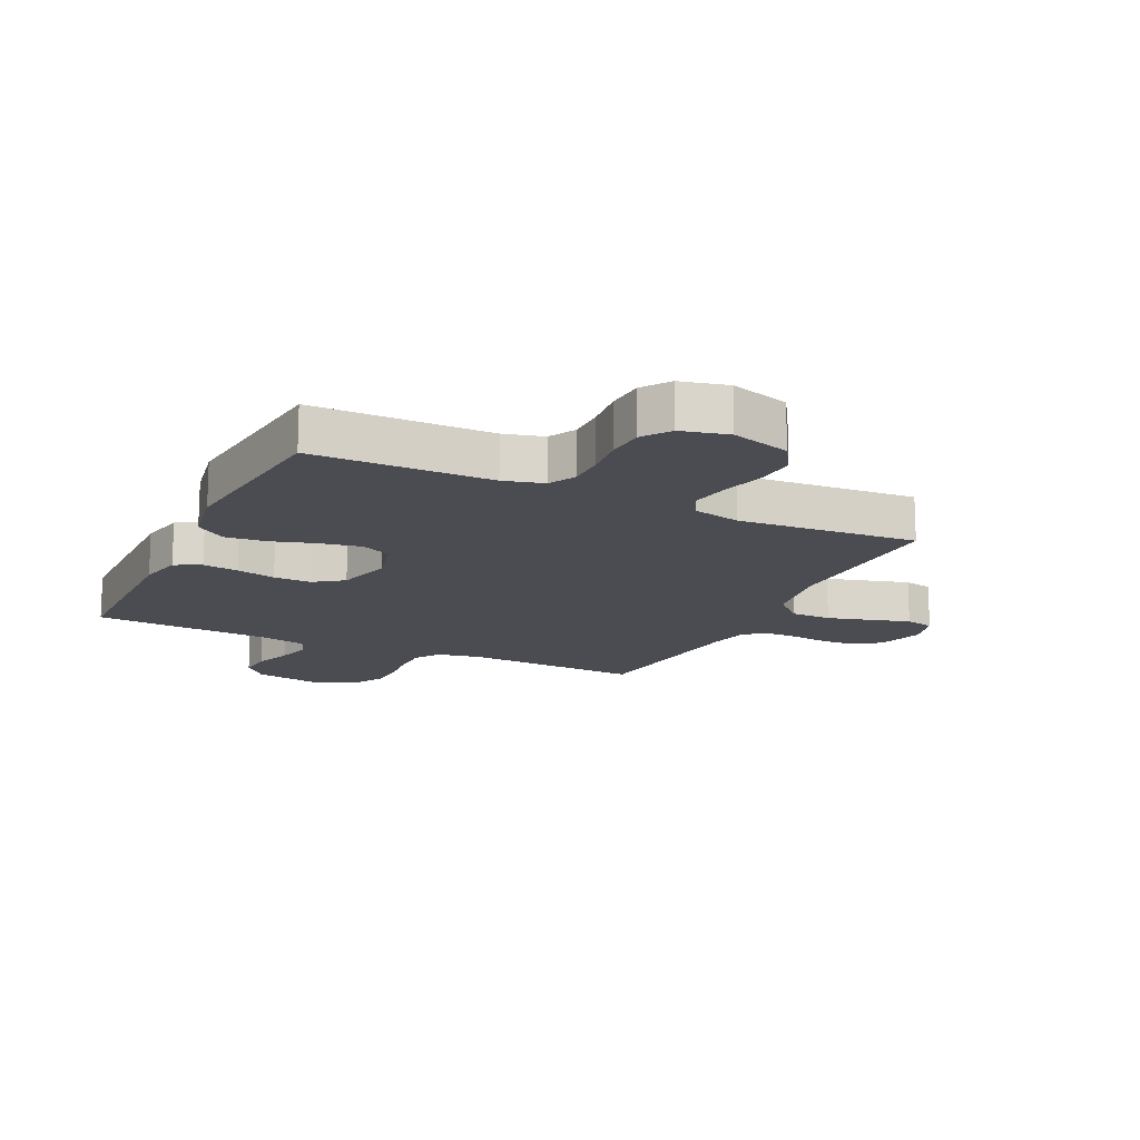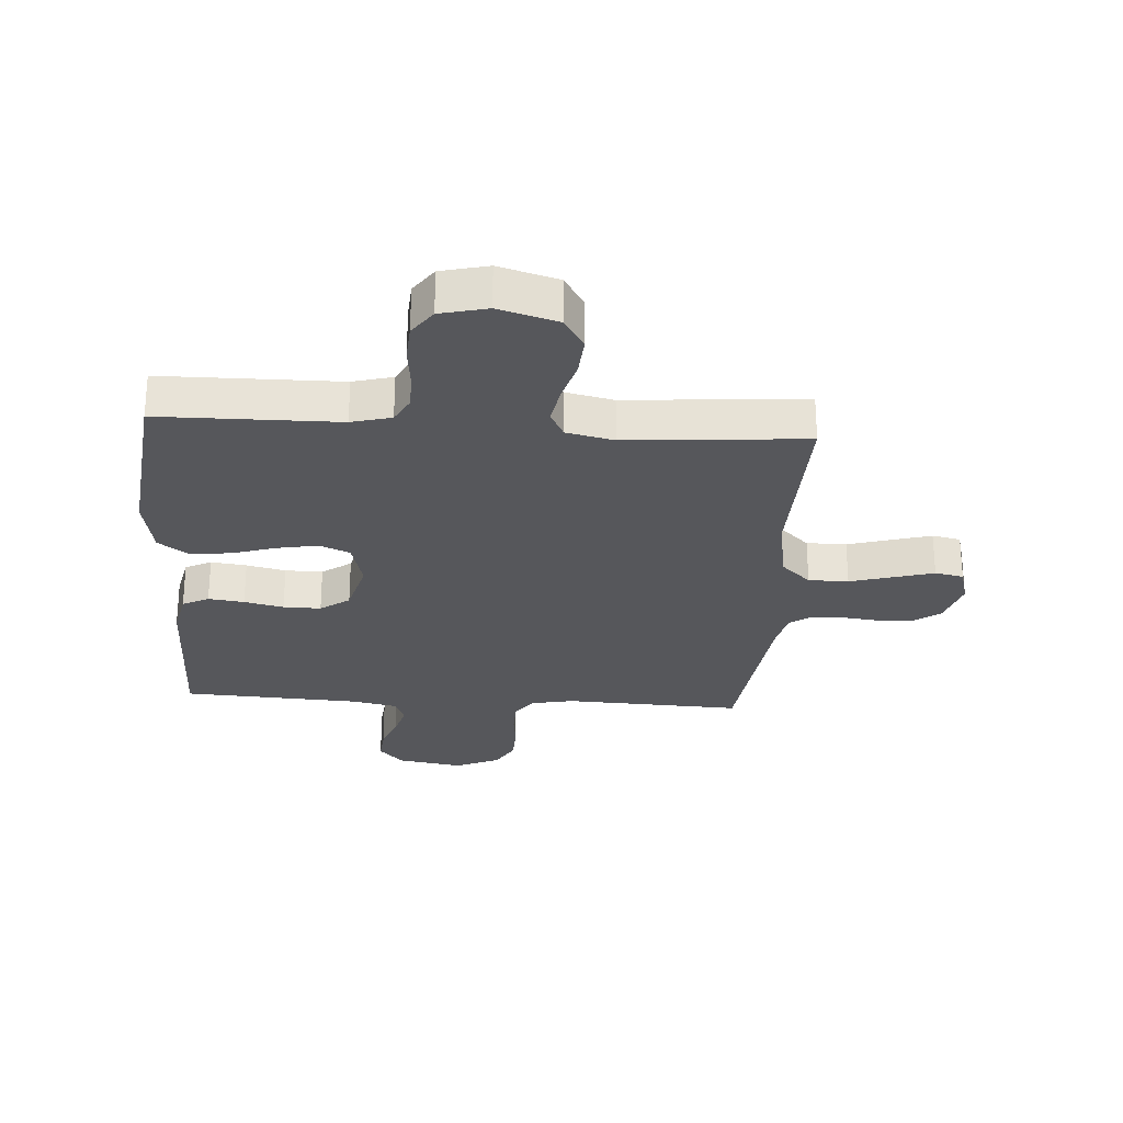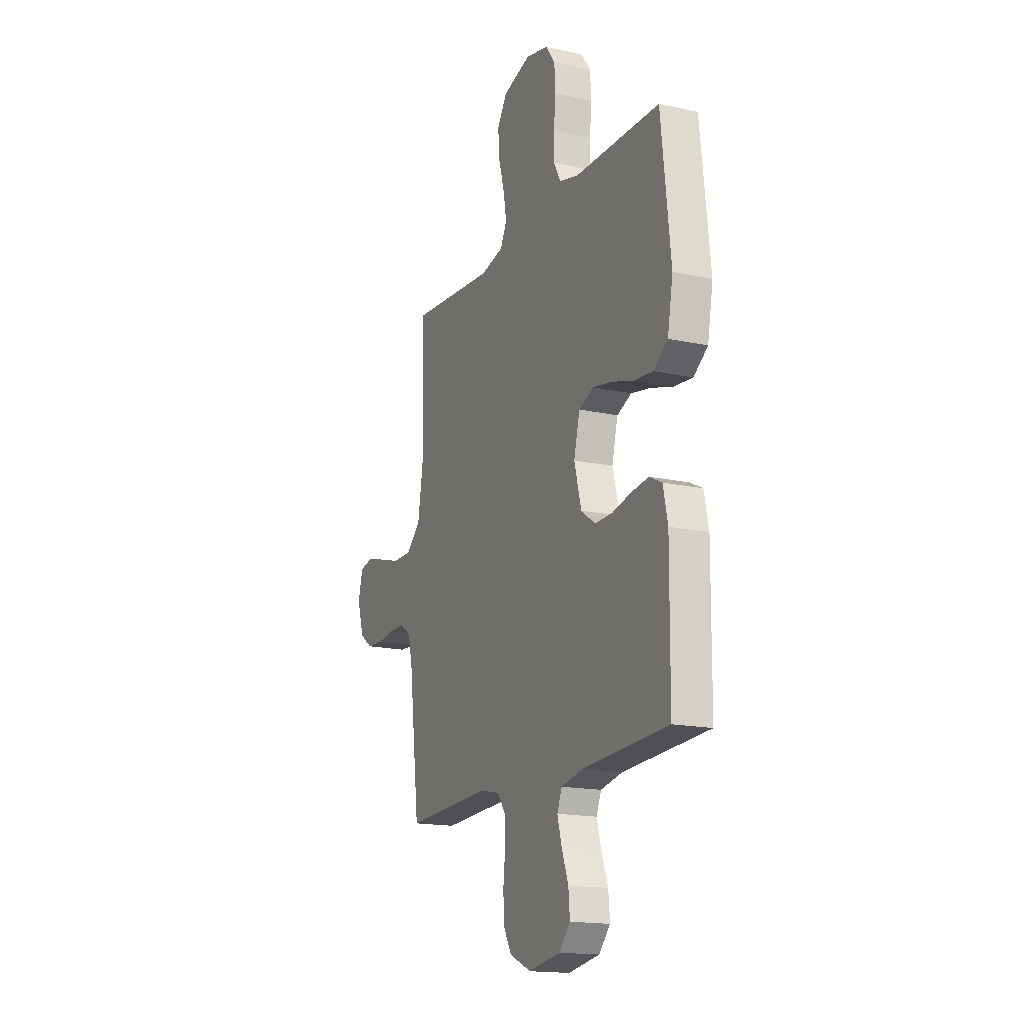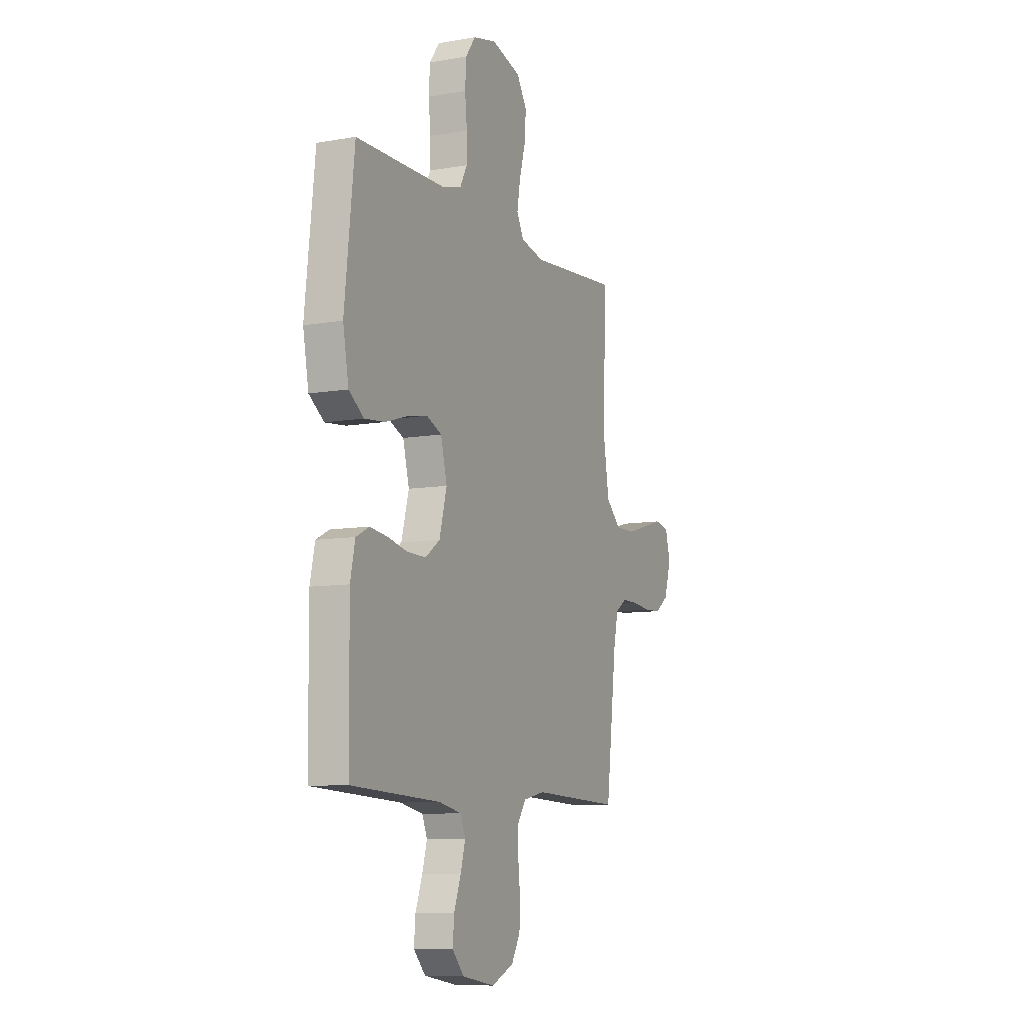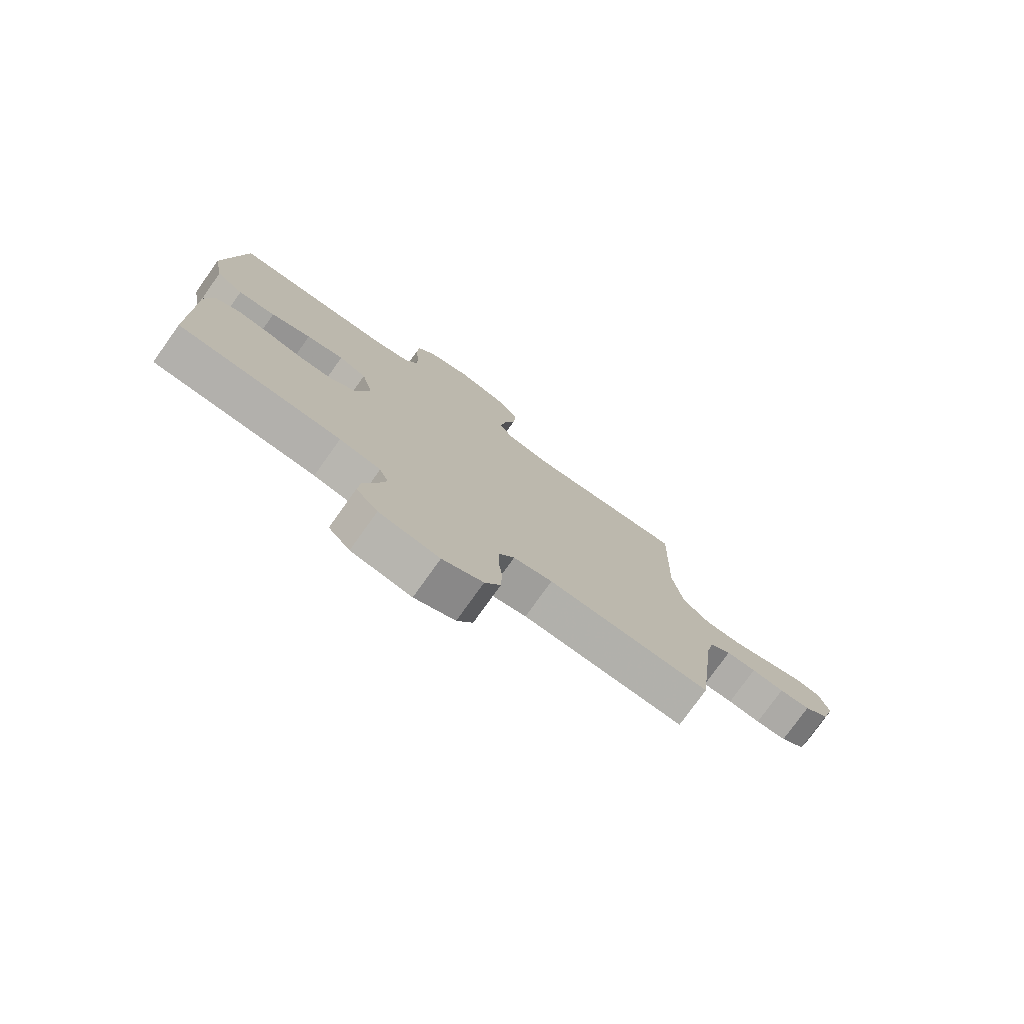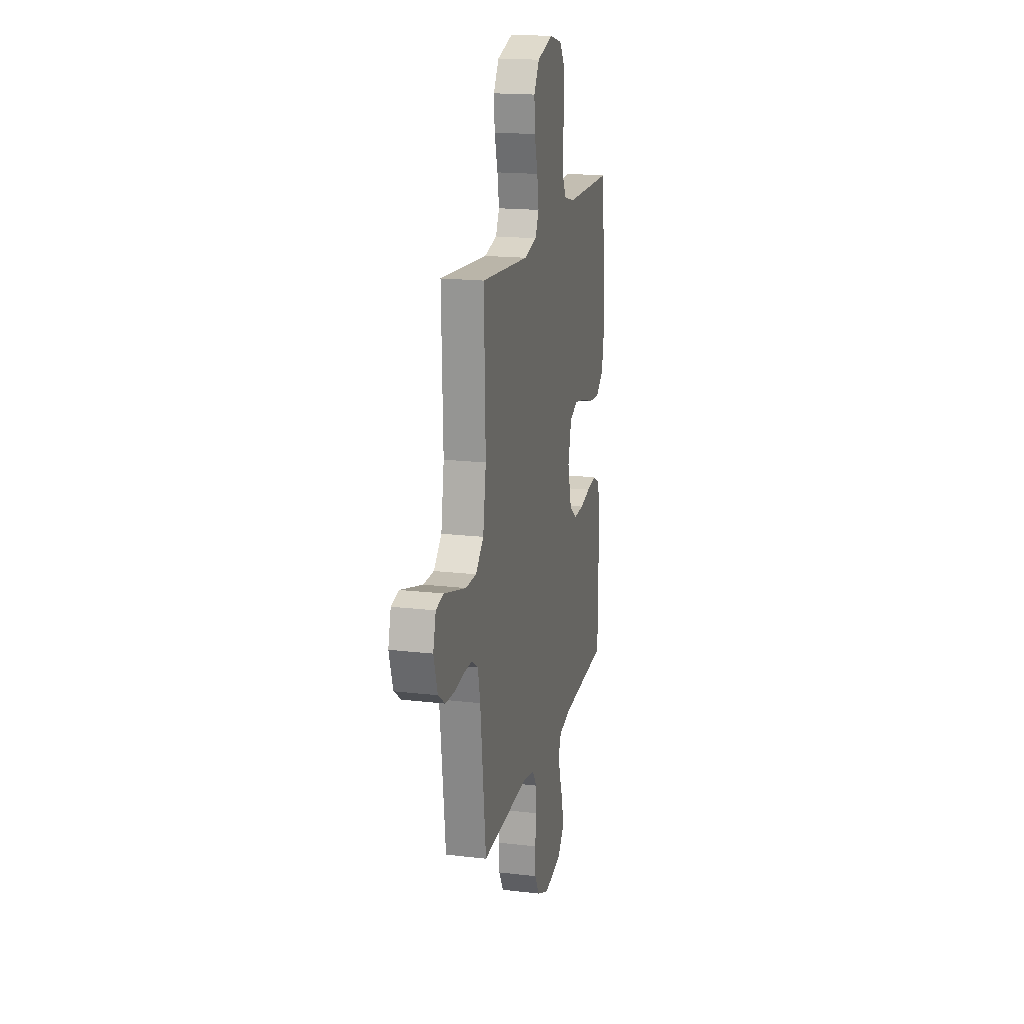
<metadata>
{"format":"obj","ext":"obj","renderer":"f3d","projection":"perspective","resolution":1024,"background":"white","views":[{"elev":-15.5,"azim":-25.6,"up":"+Y"},{"elev":-27.2,"azim":-3.8,"up":"+Y"},{"elev":-16.7,"azim":-114.1,"up":"+Z"},{"elev":-9.0,"azim":-65.0,"up":"+Z"},{"elev":-77.4,"azim":-35.5,"up":"+Z"},{"elev":17.9,"azim":102.9,"up":"+Z"}]}
</metadata>
<code>
v 0.5 0.07 0.5
v 0.491 0.07 0.2
v 0.51 0.07 0.08
v 0.56 0.07 0.033
v 0.627 0.07 0.033
v 0.7 0.07 0.054
v 0.766 0.07 0.073
v 0.814 0.07 0.063
v 0.831 0.07 0
v 0.807 0.07 -0.077
v 0.762 0.07 -0.109
v 0.705 0.07 -0.112
v 0.645 0.07 -0.105
v 0.59 0.07 -0.105
v 0.551 0.07 -0.131
v 0.536 0.07 -0.2
v 0.5 0.07 -0.5
v 0.2 0.07 -0.487
v 0.128 0.07 -0.502
v 0.1 0.07 -0.543
v 0.099 0.07 -0.6
v 0.106 0.07 -0.665
v 0.104 0.07 -0.728
v 0.075 0.07 -0.779
v 0 0.07 -0.812
v -0.111 0.07 -0.793
v -0.151 0.07 -0.749
v -0.146 0.07 -0.692
v -0.123 0.07 -0.63
v -0.107 0.07 -0.573
v -0.124 0.07 -0.532
v -0.2 0.07 -0.516
v -0.5 0.07 -0.5
v -0.503 0.07 -0.2
v -0.487 0.07 -0.126
v -0.443 0.07 -0.104
v -0.383 0.07 -0.112
v -0.317 0.07 -0.127
v -0.254 0.07 -0.128
v -0.205 0.07 -0.093
v -0.18 0.07 0
v -0.201 0.07 0.082
v -0.252 0.07 0.104
v -0.321 0.07 0.091
v -0.395 0.07 0.068
v -0.464 0.07 0.061
v -0.514 0.07 0.097
v -0.533 0.07 0.2
v -0.5 0.07 0.5
v -0.2 0.07 0.503
v -0.133 0.07 0.521
v -0.109 0.07 0.566
v -0.109 0.07 0.628
v -0.116 0.07 0.696
v -0.112 0.07 0.759
v -0.079 0.07 0.805
v 0 0.07 0.824
v 0.099 0.07 0.795
v 0.133 0.07 0.741
v 0.128 0.07 0.674
v 0.108 0.07 0.603
v 0.097 0.07 0.539
v 0.12 0.07 0.494
v 0.2 0.07 0.476
v 0.5 0 0.5
v 0.491 0 0.2
v 0.51 0 0.08
v 0.56 0 0.033
v 0.627 0 0.033
v 0.7 0 0.054
v 0.766 0 0.073
v 0.814 0 0.063
v 0.831 0 0
v 0.807 0 -0.077
v 0.762 0 -0.109
v 0.705 0 -0.112
v 0.645 0 -0.105
v 0.59 0 -0.105
v 0.551 0 -0.131
v 0.536 0 -0.2
v 0.5 0 -0.5
v 0.2 0 -0.487
v 0.128 0 -0.502
v 0.1 0 -0.543
v 0.099 0 -0.6
v 0.106 0 -0.665
v 0.104 0 -0.728
v 0.075 0 -0.779
v 0 0 -0.812
v -0.111 0 -0.793
v -0.151 0 -0.749
v -0.146 0 -0.692
v -0.123 0 -0.63
v -0.107 0 -0.573
v -0.124 0 -0.532
v -0.2 0 -0.516
v -0.5 0 -0.5
v -0.503 0 -0.2
v -0.487 0 -0.126
v -0.443 0 -0.104
v -0.383 0 -0.112
v -0.317 0 -0.127
v -0.254 0 -0.128
v -0.205 0 -0.093
v -0.18 0 0
v -0.201 0 0.082
v -0.252 0 0.104
v -0.321 0 0.091
v -0.395 0 0.068
v -0.464 0 0.061
v -0.514 0 0.097
v -0.533 0 0.2
v -0.5 0 0.5
v -0.2 0 0.503
v -0.133 0 0.521
v -0.109 0 0.566
v -0.109 0 0.628
v -0.116 0 0.696
v -0.112 0 0.759
v -0.079 0 0.805
v 0 0 0.824
v 0.099 0 0.795
v 0.133 0 0.741
v 0.128 0 0.674
v 0.108 0 0.603
v 0.097 0 0.539
v 0.12 0 0.494
v 0.2 0 0.476
f 59 60 61
f 58 59 61
f 57 58 61
f 56 57 61
f 55 56 61
f 54 55 61
f 53 54 61
f 52 53 61 62
f 51 52 62 63
f 48 49 50
f 47 48 50
f 46 47 50
f 45 46 50
f 44 45 50
f 51 63 64
f 50 51 64
f 44 50 64
f 43 44 64
f 36 37 38
f 35 36 38
f 34 35 38
f 33 34 38
f 32 33 38
f 31 32 38 39
f 30 31 39 40
f 27 28 29
f 26 27 29
f 25 26 29
f 24 25 29
f 23 24 29
f 22 23 29
f 21 22 29
f 20 21 29 30
f 30 40 41
f 20 30 41
f 19 20 41
f 16 17 18
f 19 41 42
f 18 19 42
f 16 18 42
f 15 16 42
f 11 12 13
f 10 11 13
f 9 10 13
f 8 9 13
f 7 8 13
f 6 7 13
f 5 6 13 14
f 64 1 2
f 43 64 2
f 42 43 2
f 4 5 14 15
f 3 4 15 42
f 2 3 42
f 125 124 123
f 125 123 122
f 125 122 121
f 125 121 120
f 125 120 119
f 125 119 118
f 125 118 117
f 126 125 117 116
f 127 126 116 115
f 114 113 112
f 114 112 111
f 114 111 110
f 114 110 109
f 114 109 108
f 128 127 115
f 128 115 114
f 128 114 108
f 128 108 107
f 102 101 100
f 102 100 99
f 102 99 98
f 102 98 97
f 102 97 96
f 103 102 96 95
f 104 103 95 94
f 93 92 91
f 93 91 90
f 93 90 89
f 93 89 88
f 93 88 87
f 93 87 86
f 93 86 85
f 94 93 85 84
f 105 104 94
f 105 94 84
f 105 84 83
f 82 81 80
f 106 105 83
f 106 83 82
f 106 82 80
f 106 80 79
f 77 76 75
f 77 75 74
f 77 74 73
f 77 73 72
f 77 72 71
f 77 71 70
f 78 77 70 69
f 66 65 128
f 66 128 107
f 66 107 106
f 79 78 69 68
f 106 79 68 67
f 106 67 66
f 1 65 66 2
f 2 66 67 3
f 3 67 68 4
f 4 68 69 5
f 5 69 70 6
f 6 70 71 7
f 7 71 72 8
f 8 72 73 9
f 9 73 74 10
f 10 74 75 11
f 11 75 76 12
f 12 76 77 13
f 13 77 78 14
f 14 78 79 15
f 15 79 80 16
f 16 80 81 17
f 17 81 82 18
f 18 82 83 19
f 19 83 84 20
f 20 84 85 21
f 21 85 86 22
f 22 86 87 23
f 23 87 88 24
f 24 88 89 25
f 25 89 90 26
f 26 90 91 27
f 27 91 92 28
f 28 92 93 29
f 29 93 94 30
f 30 94 95 31
f 31 95 96 32
f 32 96 97 33
f 33 97 98 34
f 34 98 99 35
f 35 99 100 36
f 36 100 101 37
f 37 101 102 38
f 38 102 103 39
f 39 103 104 40
f 40 104 105 41
f 41 105 106 42
f 42 106 107 43
f 43 107 108 44
f 44 108 109 45
f 45 109 110 46
f 46 110 111 47
f 47 111 112 48
f 48 112 113 49
f 49 113 114 50
f 50 114 115 51
f 51 115 116 52
f 52 116 117 53
f 53 117 118 54
f 54 118 119 55
f 55 119 120 56
f 56 120 121 57
f 57 121 122 58
f 58 122 123 59
f 59 123 124 60
f 60 124 125 61
f 61 125 126 62
f 62 126 127 63
f 63 127 128 64
f 64 128 65 1

</code>
